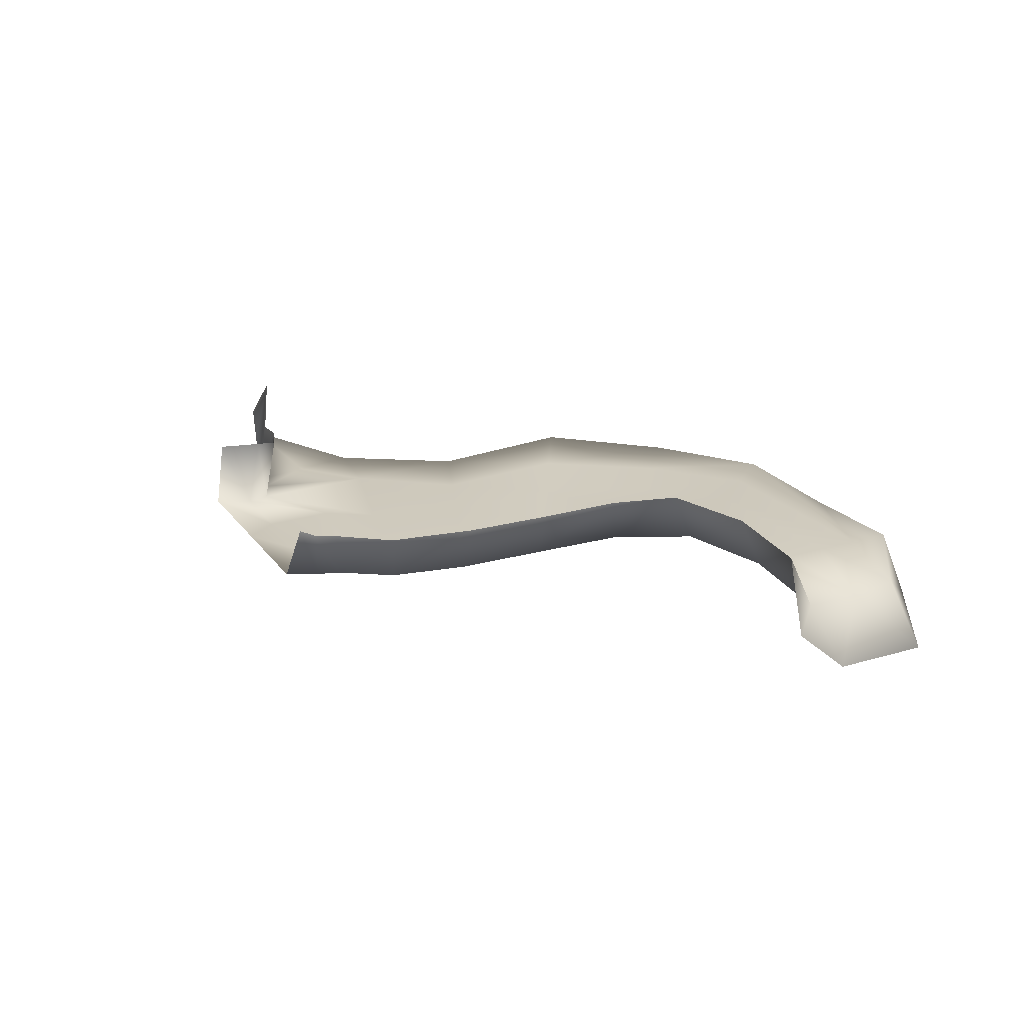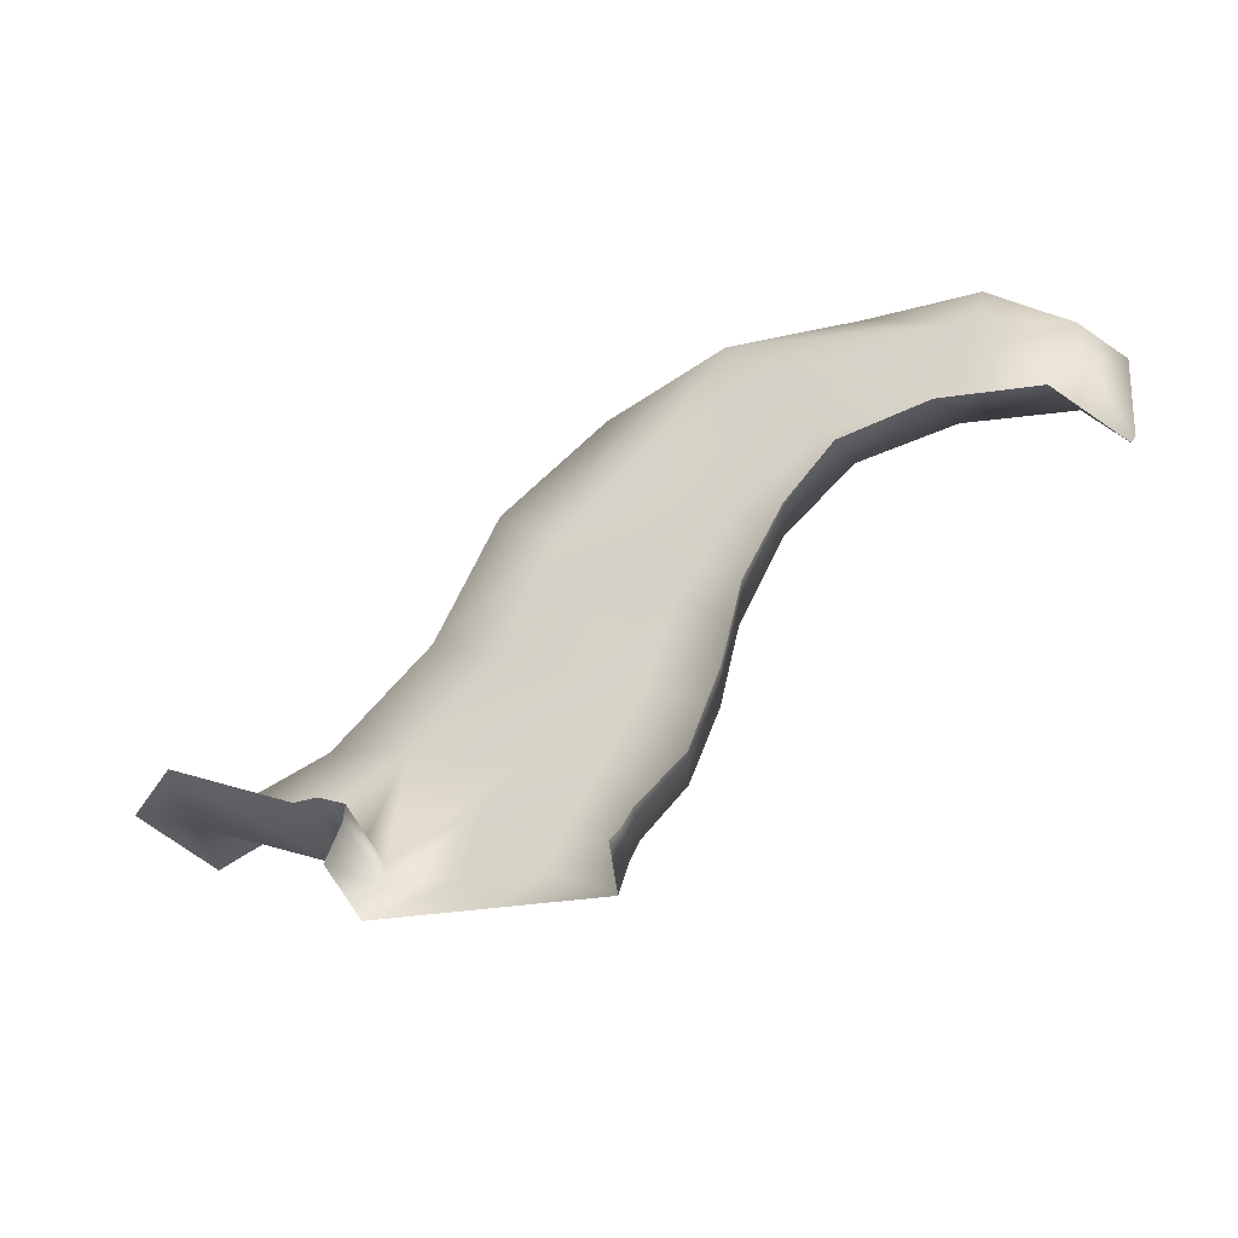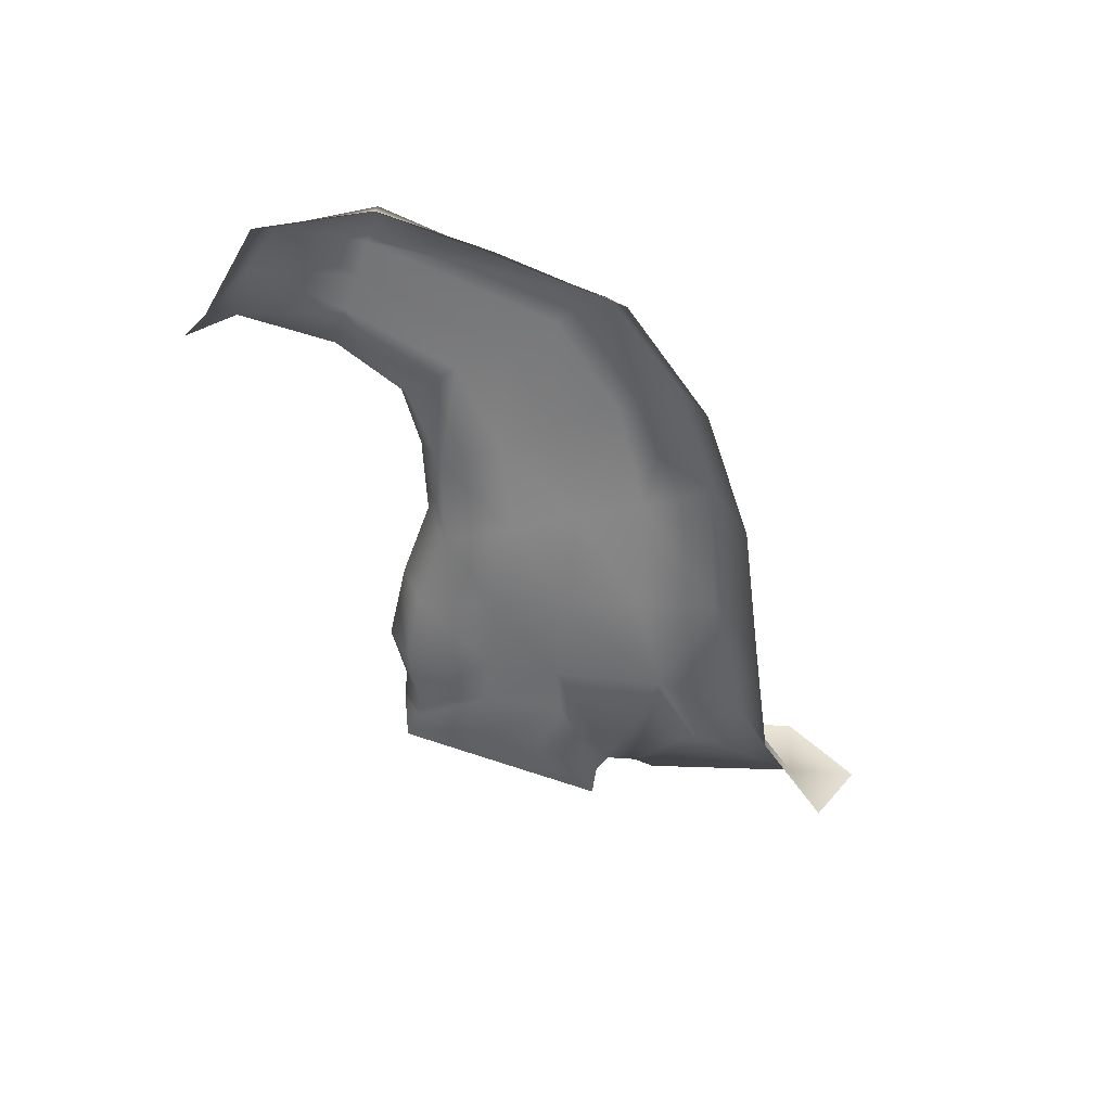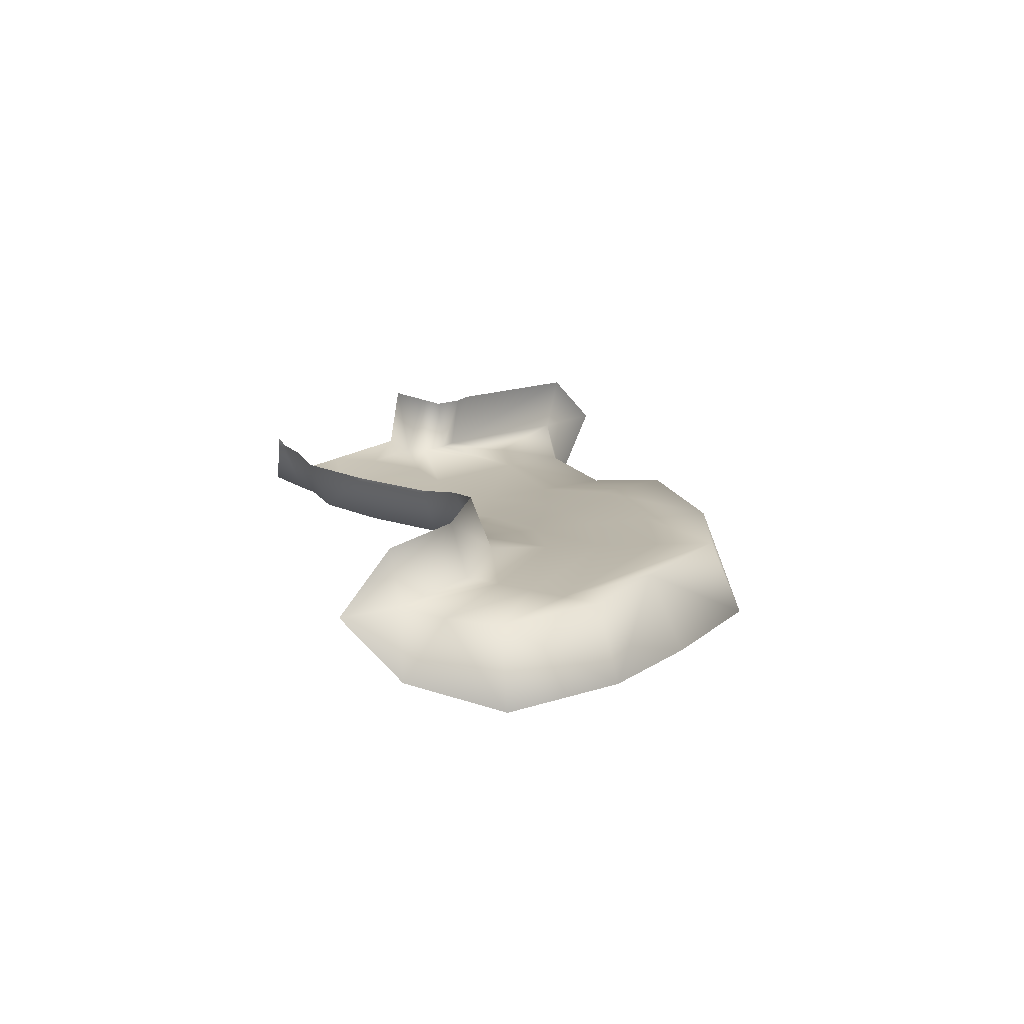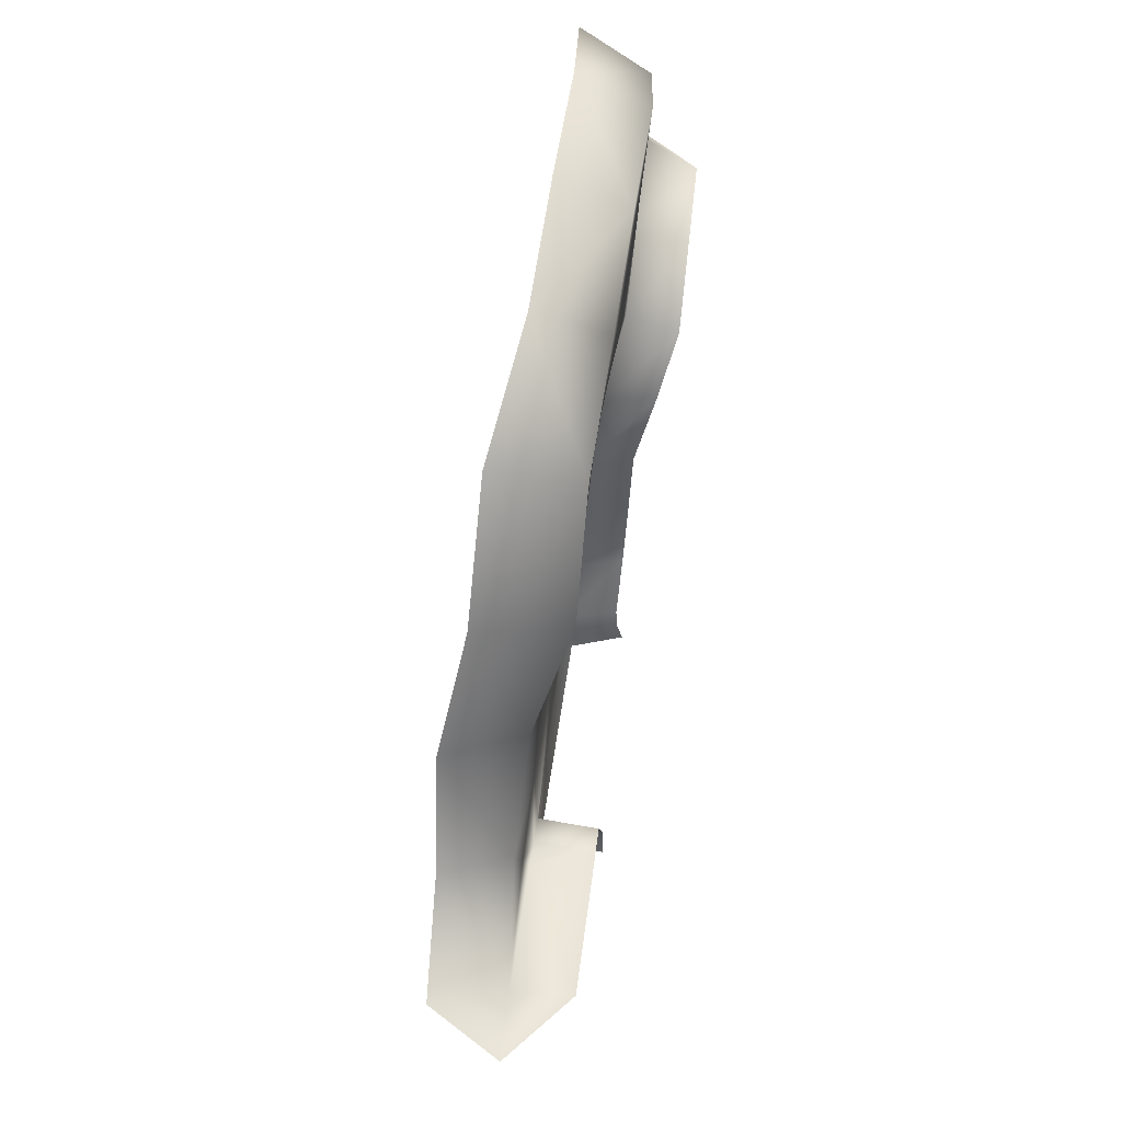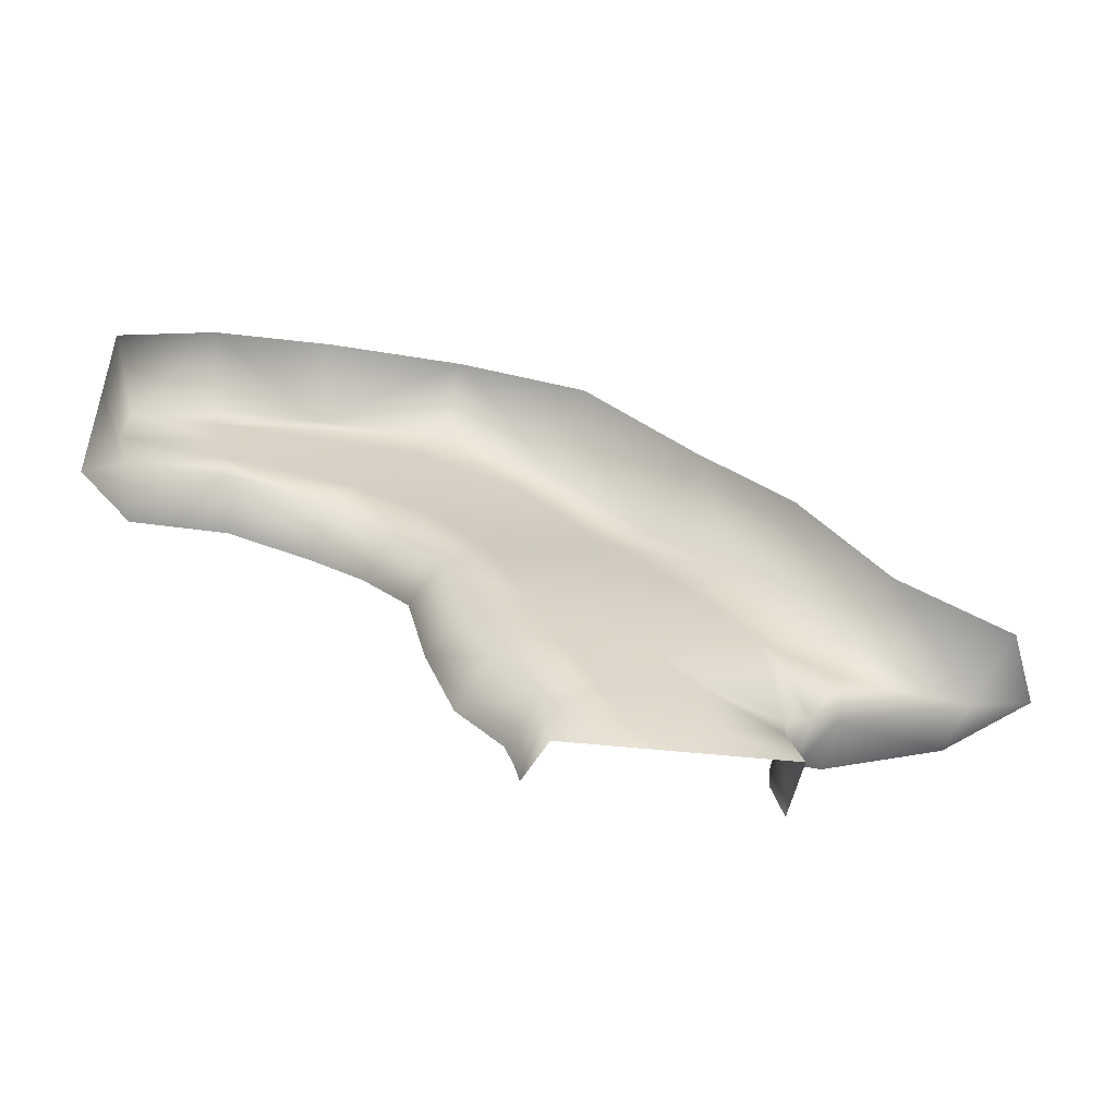
<metadata>
{"format":"obj","ext":"obj","renderer":"f3d","projection":"perspective","resolution":1024,"background":"white","views":[{"elev":23.7,"azim":-127.7,"up":"+Y"},{"elev":-44.1,"azim":-157.5,"up":"+Z"},{"elev":-55.5,"azim":-32.8,"up":"+Y"},{"elev":16.5,"azim":-67.7,"up":"+Y"},{"elev":72.3,"azim":97.7,"up":"+Z"},{"elev":-62.2,"azim":-13.6,"up":"+Z"}]}
</metadata>
<code>
g TH_Object02
v -774.2 832.4 7219
v -660.5 832.6 7219
v -684.7 833 7174
v -765.9 831.3 7185
v -854.3 829.7 7163
v -482.8 826.7 7315
v -392.6 829.4 7238
v -439.5 824 7196
v -517.8 825.4 7269
v -587.9 831.4 7354
v -482.8 826.7 7315
v -517.8 825.4 7269
v -612.1 831.8 7309
v -325.7 801.9 7147
v -385.1 803.4 7109
v -439.5 824 7196
v -392.6 829.4 7238
v -241.8 799.6 7065
v -138 809.3 7016
v -250.6 804.5 7005
v -290.1 812.4 6880
v -389 813.9 6861
v -367.2 809 6898
v -304.3 809.3 6910
v -304.3 809.3 6910
v -367.2 809 6898
v -377.1 808.8 6956
v -303.3 809.3 6930
v -325.7 801.9 7147
v -314.5 805.6 7038
v -385.1 803.4 7109
v -314.5 805.6 7038
v -325.7 801.9 7147
v -782.6 833.5 7252
v -636.3 832.2 7264
v -790.9 834.6 7285
v -799.2 835.7 7319
v -703.2 833 7333
v -790.9 834.6 7285
v -703.2 833 7333
v -587.9 831.4 7354
v -612.1 831.8 7309
v -439.5 824 7196
v -486.4 818.5 7153
v -552.7 824.1 7223
v -517.8 825.4 7269
v -533.3 813.1 7111
v -580.2 807.6 7069
v -622.6 821.6 7131
v -622.6 821.6 7131
v -587.7 822.9 7177
v -533.3 813.1 7111
v -636.3 832.2 7264
v -612.1 831.8 7309
v -684.7 833 7174
v -660.5 832.6 7219
v -444.6 804.8 7071
v -486.4 818.5 7153
v -504 806.2 7033
v -563.5 807.6 6994
v -612.1 831.8 7309
v -444.6 804.8 7071
v -504 806.2 7033
v -533.3 813.1 7111
v -533.3 813.1 7111
v -486.4 818.5 7153
v -444.6 804.8 7071
v -865.6 829.7 7209
v -864 829.8 7258
v -430 808.6 6886
v -446.6 808.2 6929
v -492.8 808.3 6874
v -501.4 807.6 6892
v -446.6 808.2 6929
v -430 808.6 6886
v -487.9 815.3 6842
v -389 813.9 6861
v -430 808.6 6886
v -501.4 807.6 6892
v -537.9 807.6 6930
v -469.7 807.2 6969
v -446.6 808.2 6929
v -469.7 807.2 6969
v -407 806.8 6994
v -259.4 809.3 6945
v -279.2 809.3 6942
v -407 806.8 6994
v -469.7 807.2 6969
v -537.9 807.6 6930
v -444.6 804.8 7071
v -79.7 810.7 7045
v -142 864.2 7030
v -138 809.3 7016
v -506 856.1 6863
v -514.7 853.3 6882
v -501.4 807.6 6892
v -492.8 808.3 6874
v -303.3 809.3 6930
v -298.1 864.2 6946
v -299.1 867.6 6926
v -304.3 809.3 6910
v -500.2 861.5 6852
v -487.9 815.3 6842
v -288.5 869.8 6890
v -290.1 812.4 6880
v -142 864.2 7030
v -254.2 864.2 6961
v -259.4 809.3 6945
v -138 809.3 7016
v -279.2 809.3 6942
v -274.9 864.2 6959
v -259.4 809.3 6945
v -254.2 864.2 6961
v -854.3 829.7 7163
v -840.9 875.4 7148
v -883.9 824.3 7121
v -684.7 833 7174
v -683.9 878.7 7153
v -758.8 877.1 7167
v -765.9 831.3 7185
v -683.9 878.7 7153
v -684.7 833 7174
v -622.6 821.6 7131
v -622.6 821.6 7131
v -638.4 867.3 7117
v -683.9 878.7 7153
v -580.2 807.6 7069
v -599.3 853.3 7066
v -563.5 807.6 6994
v -581.5 853.3 6990
v -537.9 807.6 6930
v -554.8 853.3 6918
v -554.8 853.3 6918
v -537.9 807.6 6930
v -864 829.8 7258
v -865.6 829.7 7209
v -889.3 765.9 7275
v -810.4 771.9 7341
v -708.5 769.2 7364
v -703.2 833 7333
v -799.2 835.7 7319
v -585.9 767.5 7383
v -473.6 748.7 7340
v -482.8 826.7 7315
v -587.9 831.4 7354
v -372.8 749.3 7258
v -295.1 732.5 7164
v -325.7 801.9 7147
v -325.7 801.9 7147
v -392.6 829.4 7238
v -372.8 749.3 7258
v -295.1 732.5 7164
v -217.6 739 7073
v -241.8 799.6 7065
v -325.7 801.9 7147
v -217.6 739 7073
v -118.7 743.8 7028
v -138 809.3 7016
v -241.8 799.6 7065
v -482.8 826.7 7315
v -482.8 826.7 7315
v -473.6 748.7 7340
v -372.8 749.3 7258
v -703.2 833 7333
v -708.5 769.2 7364
v -864 829.8 7258
v -889.3 765.9 7275
v -118.7 743.8 7028
v -883.4 774.9 7179
v -303.3 809.3 6930
f 65 66 67
f 51 52 50
f 52 51 44
f 45 44 51
f 44 45 43
f 46 43 45
f 56 50 55
f 50 56 51
f 53 51 56
f 51 53 45
f 54 45 53
f 45 54 46
f 130 131 132
f 131 130 129
f 128 129 130
f 129 128 127
f 125 127 128
f 127 125 124
f 126 124 125
f 1 3 4
f 3 1 2
f 34 2 1
f 2 34 35
f 36 35 34
f 35 36 61
f 4 5 1
f 68 1 5
f 1 68 34
f 69 34 68
f 34 69 36
f 37 36 69
f 36 37 38
f 114 116 169
f 116 114 115
f 120 115 114
f 115 120 119
f 117 119 120
f 119 117 118
f 114 169 136
f 137 136 169
f 136 137 135
f 20 85 86
f 85 20 19
f 18 19 20
f 18 20 32
f 86 32 20
f 32 86 170
f 32 33 18
f 27 25 26
f 25 27 28
f 84 28 27
f 28 84 30
f 90 30 84
f 30 90 31
f 29 30 31
f 83 84 71
f 27 71 84
f 71 27 70
f 26 70 27
f 57 58 15
f 16 15 58
f 15 16 14
f 17 14 16
f 60 88 89
f 88 60 59
f 48 59 60
f 59 48 47
f 49 47 48
f 63 87 81
f 87 63 62
f 64 62 63
f 81 79 80
f 79 81 82
f 23 22 78
f 22 23 21
f 24 21 23
f 96 133 134
f 133 96 95
f 94 95 96
f 103 102 97
f 94 97 102
f 97 94 96
f 140 138 139
f 138 140 141
f 166 138 141
f 138 166 167
f 144 142 143
f 142 144 145
f 164 142 145
f 142 164 165
f 10 12 13
f 12 10 11
f 41 39 40
f 39 41 42
f 93 91 92
f 91 93 168
f 111 112 113
f 112 111 110
f 99 110 111
f 110 99 98
f 100 98 99
f 98 100 101
f 104 101 100
f 101 104 105
f 108 106 107
f 106 108 109
f 8 6 7
f 6 8 9
f 73 74 72
f 75 72 74
f 72 75 76
f 77 76 75
f 121 122 123
f 146 147 148
f 149 150 151
f 160 151 150
f 154 152 153
f 152 154 155
f 158 156 157
f 156 158 159
f 161 162 163

</code>
